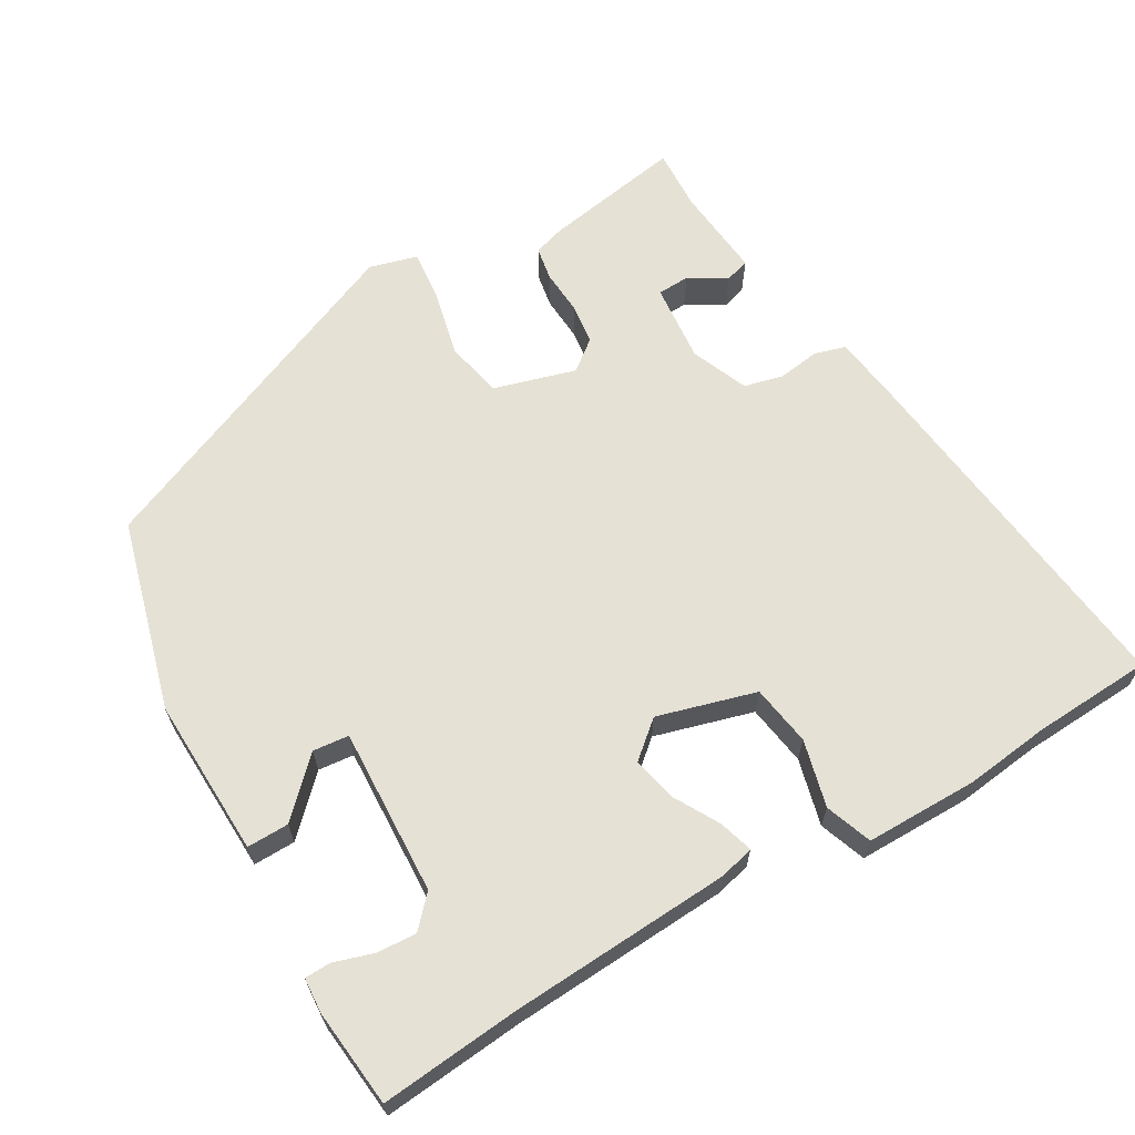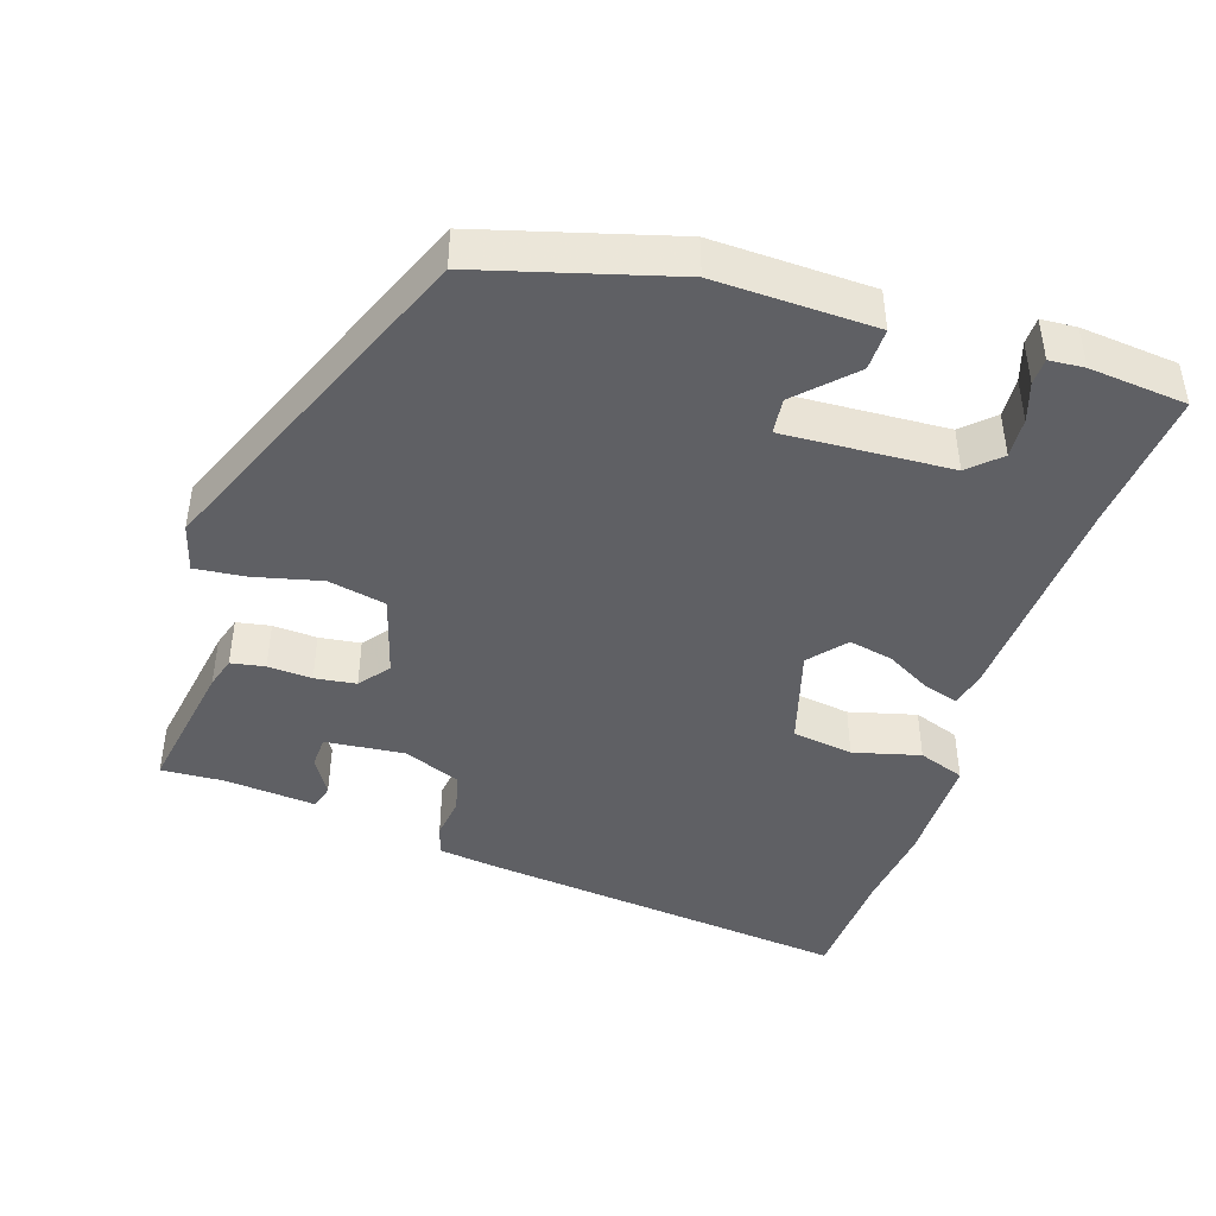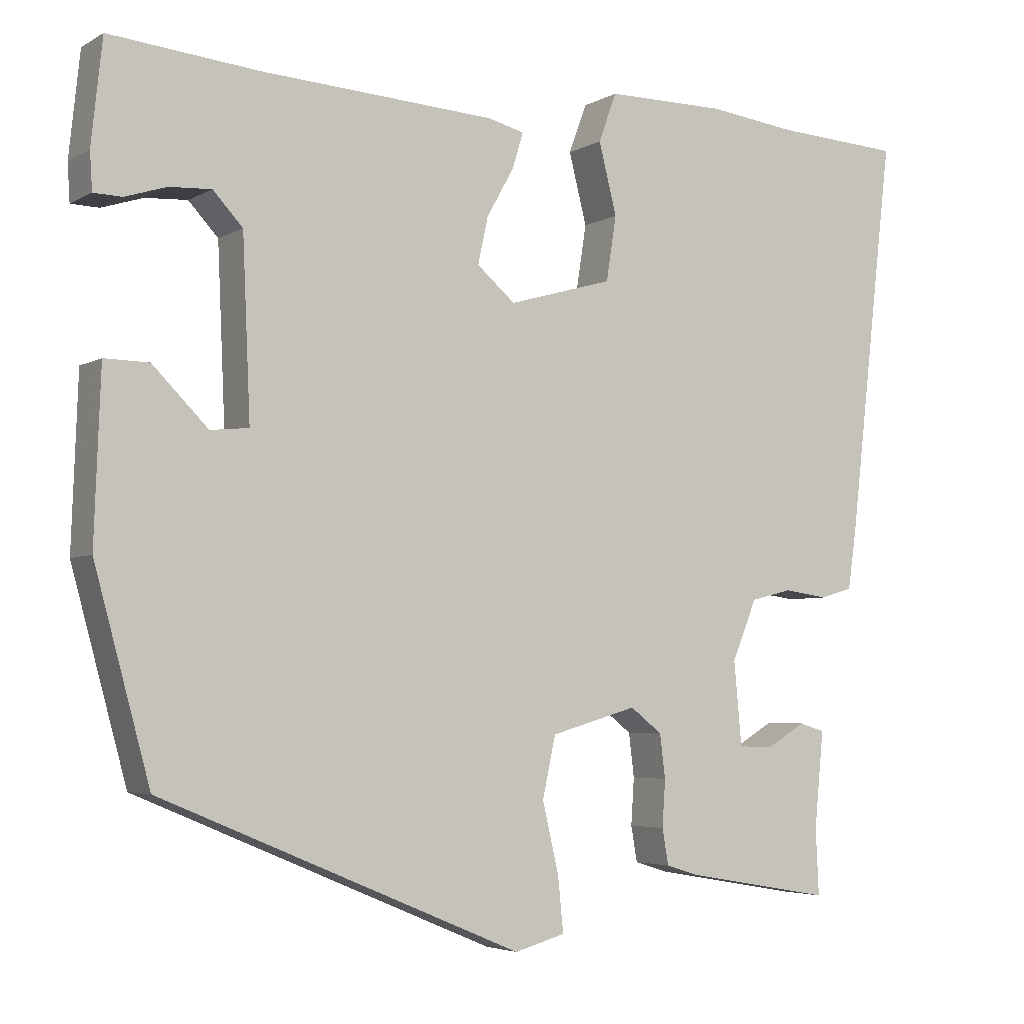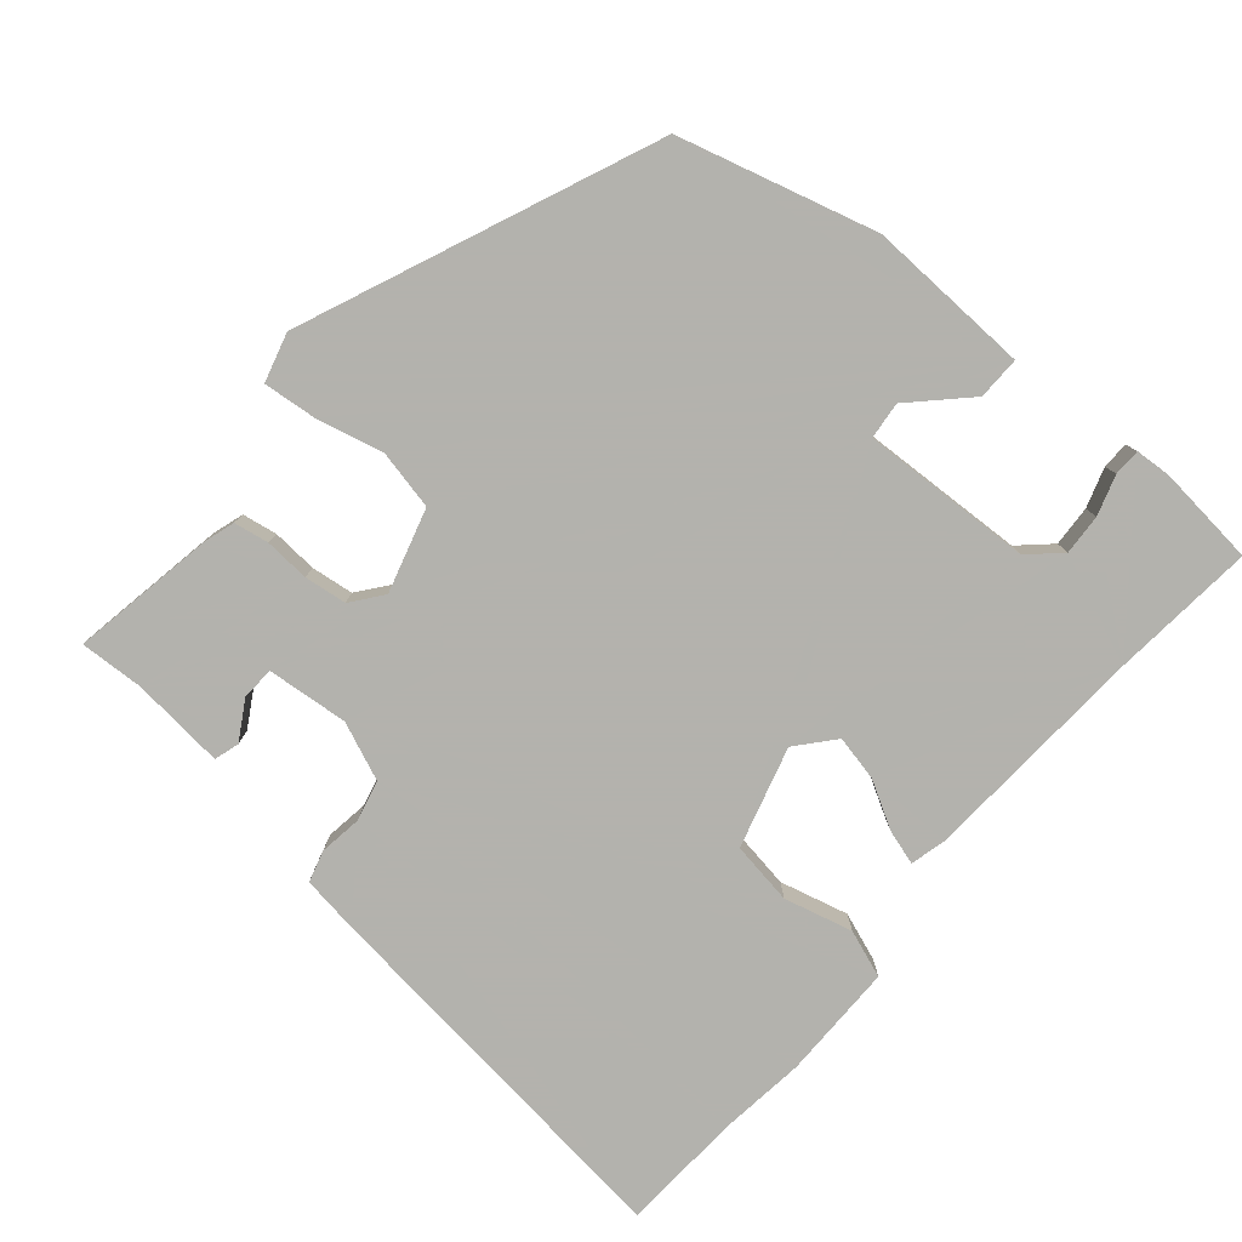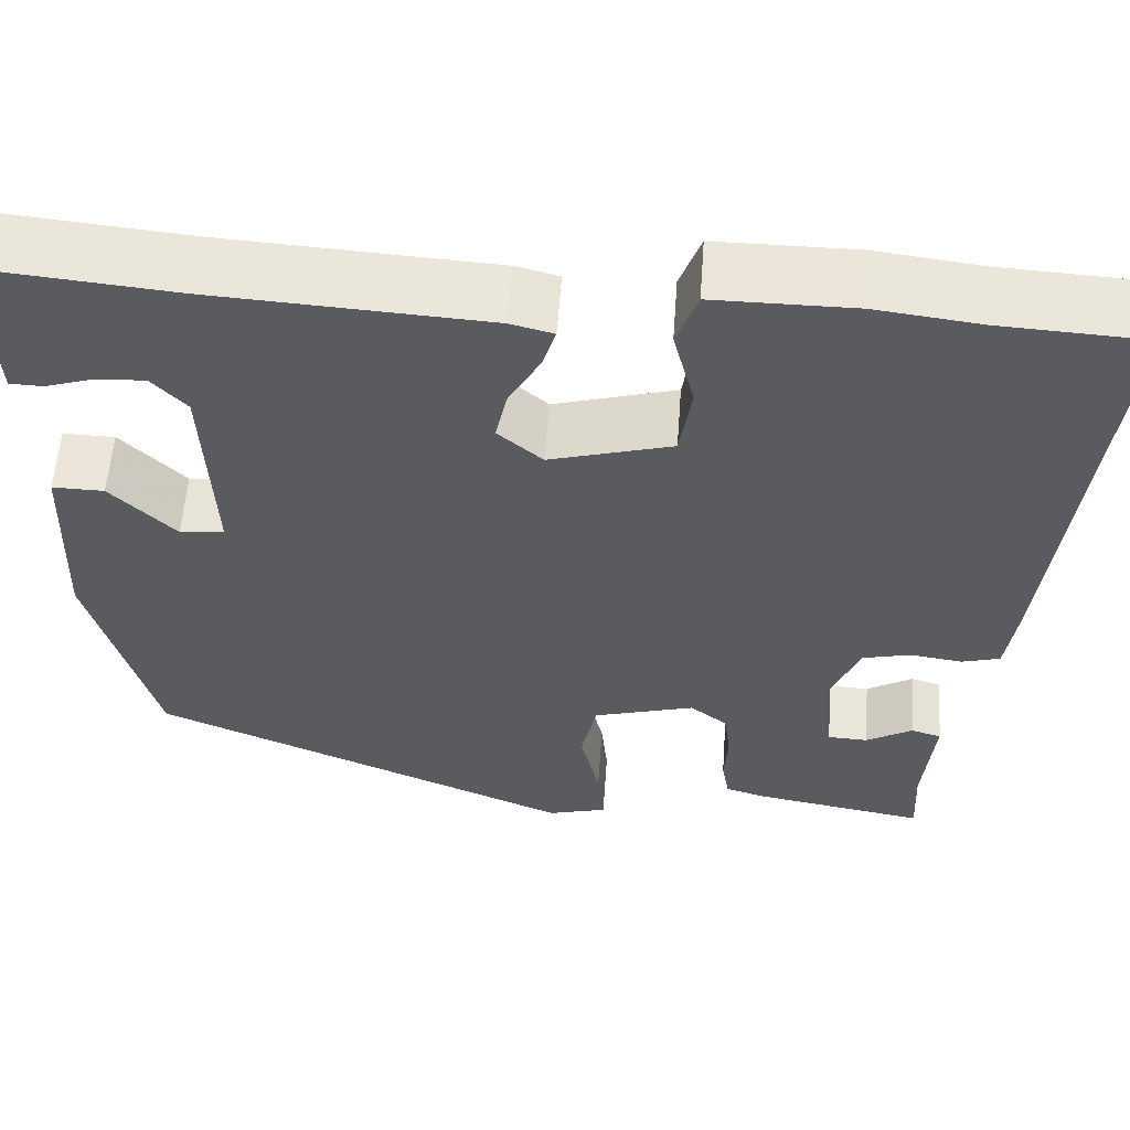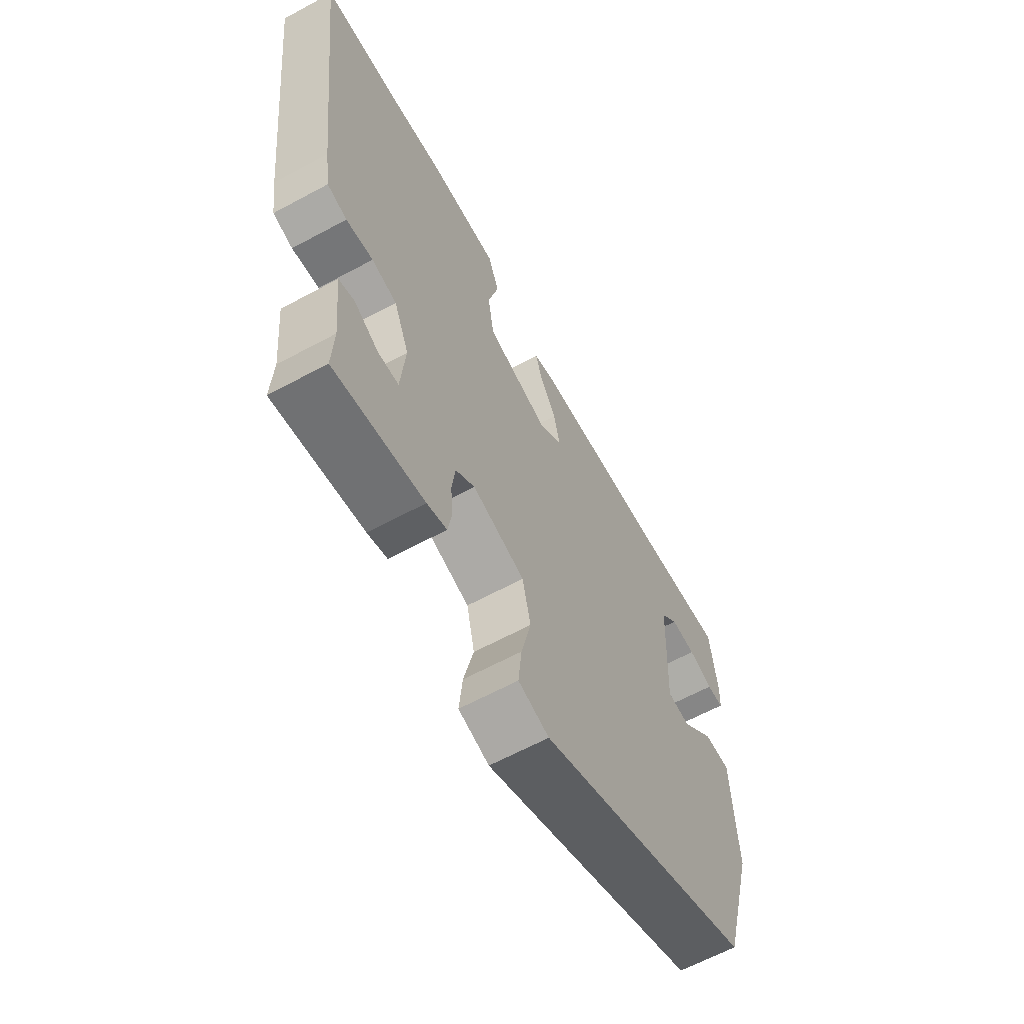
<metadata>
{"format":"obj","ext":"obj","renderer":"f3d","projection":"perspective","resolution":1024,"background":"white","views":[{"elev":64.8,"azim":-30.1,"up":"+Y"},{"elev":-43.7,"azim":-107.6,"up":"+Y"},{"elev":-4.3,"azim":-30.5,"up":"+Z"},{"elev":-79.4,"azim":-130.4,"up":"+Y"},{"elev":57.3,"azim":4.1,"up":"+Z"},{"elev":-63.5,"azim":118.6,"up":"+Z"}]}
</metadata>
<code>
v -0.443 0.07 -0.337
v -0.514 0.07 -0.077
v -0.506 0.07 0.139
v -0.449 0.07 0.138
v -0.378 0.07 0.067
v -0.329 0.07 0.072
v -0.339 0.07 0.299
v -0.377 0.07 0.34
v -0.431 0.07 0.337
v -0.484 0.07 0.32
v -0.52 0.07 0.321
v -0.523 0.07 0.369
v -0.509 0.07 0.501
v -0.318 0.07 0.483
v -0.017 0.07 0.465
v 0.03 0.07 0.453
v 0.016 0.07 0.407
v -0.019 0.07 0.345
v -0.032 0.07 0.285
v 0.017 0.07 0.243
v 0.151 0.07 0.281
v 0.164 0.07 0.364
v 0.141 0.07 0.455
v 0.164 0.07 0.518
v 0.318 0.07 0.518
v 0.432 0.07 0.504
v 0.594 0.07 0.495
v 0.535 0.07 -0.015
v 0.524 0.07 -0.091
v 0.482 0.07 -0.103
v 0.425 0.07 -0.095
v 0.372 0.07 -0.108
v 0.34 0.07 -0.185
v 0.35 0.07 -0.293
v 0.394 0.07 -0.295
v 0.445 0.07 -0.265
v 0.478 0.07 -0.275
v 0.466 0.07 -0.399
v 0.47 0.07 -0.484
v 0.28 0.07 -0.451
v 0.238 0.07 -0.438
v 0.23 0.07 -0.392
v 0.234 0.07 -0.332
v 0.227 0.07 -0.276
v 0.186 0.07 -0.244
v 0.075 0.07 -0.276
v 0.058 0.07 -0.354
v 0.079 0.07 -0.444
v 0.086 0.07 -0.514
v 0.021 0.07 -0.532
v -0.443 0 -0.337
v -0.514 0 -0.077
v -0.506 0 0.139
v -0.449 0 0.138
v -0.378 0 0.067
v -0.329 0 0.072
v -0.339 0 0.299
v -0.377 0 0.34
v -0.431 0 0.337
v -0.484 0 0.32
v -0.52 0 0.321
v -0.523 0 0.369
v -0.509 0 0.501
v -0.318 0 0.483
v -0.017 0 0.465
v 0.03 0 0.453
v 0.016 0 0.407
v -0.019 0 0.345
v -0.032 0 0.285
v 0.017 0 0.243
v 0.151 0 0.281
v 0.164 0 0.364
v 0.141 0 0.455
v 0.164 0 0.518
v 0.318 0 0.518
v 0.432 0 0.504
v 0.594 0 0.495
v 0.535 0 -0.015
v 0.524 0 -0.091
v 0.482 0 -0.103
v 0.425 0 -0.095
v 0.372 0 -0.108
v 0.34 0 -0.185
v 0.35 0 -0.293
v 0.394 0 -0.295
v 0.445 0 -0.265
v 0.478 0 -0.275
v 0.466 0 -0.399
v 0.47 0 -0.484
v 0.28 0 -0.451
v 0.238 0 -0.438
v 0.23 0 -0.392
v 0.234 0 -0.332
v 0.227 0 -0.276
v 0.186 0 -0.244
v 0.075 0 -0.276
v 0.058 0 -0.354
v 0.079 0 -0.444
v 0.086 0 -0.514
v 0.021 0 -0.532
f 1 2 3
f 50 1 3
f 49 50 3
f 48 49 3
f 47 48 3
f 46 47 3
f 41 42 43
f 40 41 43
f 39 40 43
f 38 39 43
f 38 43 44
f 35 36 37 38
f 34 35 38
f 34 38 44 45
f 29 30 31
f 28 29 31
f 27 28 31
f 26 27 31
f 26 31 32
f 25 26 32
f 24 25 32
f 23 24 32
f 22 23 32
f 21 22 32 33
f 16 17 18
f 15 16 18
f 14 15 18
f 14 18 19
f 12 13 14
f 11 12 14
f 10 11 14
f 9 10 14
f 8 9 14
f 14 19 20
f 8 14 20
f 7 8 20
f 3 4 5
f 46 3 5
f 45 46 5 6
f 34 45 6
f 33 34 6
f 21 33 6
f 20 21 6
f 6 7 20
f 53 52 51
f 53 51 100
f 53 100 99
f 53 99 98
f 53 98 97
f 53 97 96
f 93 92 91
f 93 91 90
f 93 90 89
f 93 89 88
f 94 93 88
f 88 87 86 85
f 88 85 84
f 95 94 88 84
f 81 80 79
f 81 79 78
f 81 78 77
f 81 77 76
f 82 81 76
f 82 76 75
f 82 75 74
f 82 74 73
f 82 73 72
f 83 82 72 71
f 68 67 66
f 68 66 65
f 68 65 64
f 69 68 64
f 64 63 62
f 64 62 61
f 64 61 60
f 64 60 59
f 64 59 58
f 70 69 64
f 70 64 58
f 70 58 57
f 55 54 53
f 55 53 96
f 56 55 96 95
f 56 95 84
f 56 84 83
f 56 83 71
f 56 71 70
f 70 57 56
f 1 51 52 2
f 2 52 53 3
f 3 53 54 4
f 4 54 55 5
f 5 55 56 6
f 6 56 57 7
f 7 57 58 8
f 8 58 59 9
f 9 59 60 10
f 10 60 61 11
f 11 61 62 12
f 12 62 63 13
f 13 63 64 14
f 14 64 65 15
f 15 65 66 16
f 16 66 67 17
f 17 67 68 18
f 18 68 69 19
f 19 69 70 20
f 20 70 71 21
f 21 71 72 22
f 22 72 73 23
f 23 73 74 24
f 24 74 75 25
f 25 75 76 26
f 26 76 77 27
f 27 77 78 28
f 28 78 79 29
f 29 79 80 30
f 30 80 81 31
f 31 81 82 32
f 32 82 83 33
f 33 83 84 34
f 34 84 85 35
f 35 85 86 36
f 36 86 87 37
f 37 87 88 38
f 38 88 89 39
f 39 89 90 40
f 40 90 91 41
f 41 91 92 42
f 42 92 93 43
f 43 93 94 44
f 44 94 95 45
f 45 95 96 46
f 46 96 97 47
f 47 97 98 48
f 48 98 99 49
f 49 99 100 50
f 50 100 51 1

</code>
